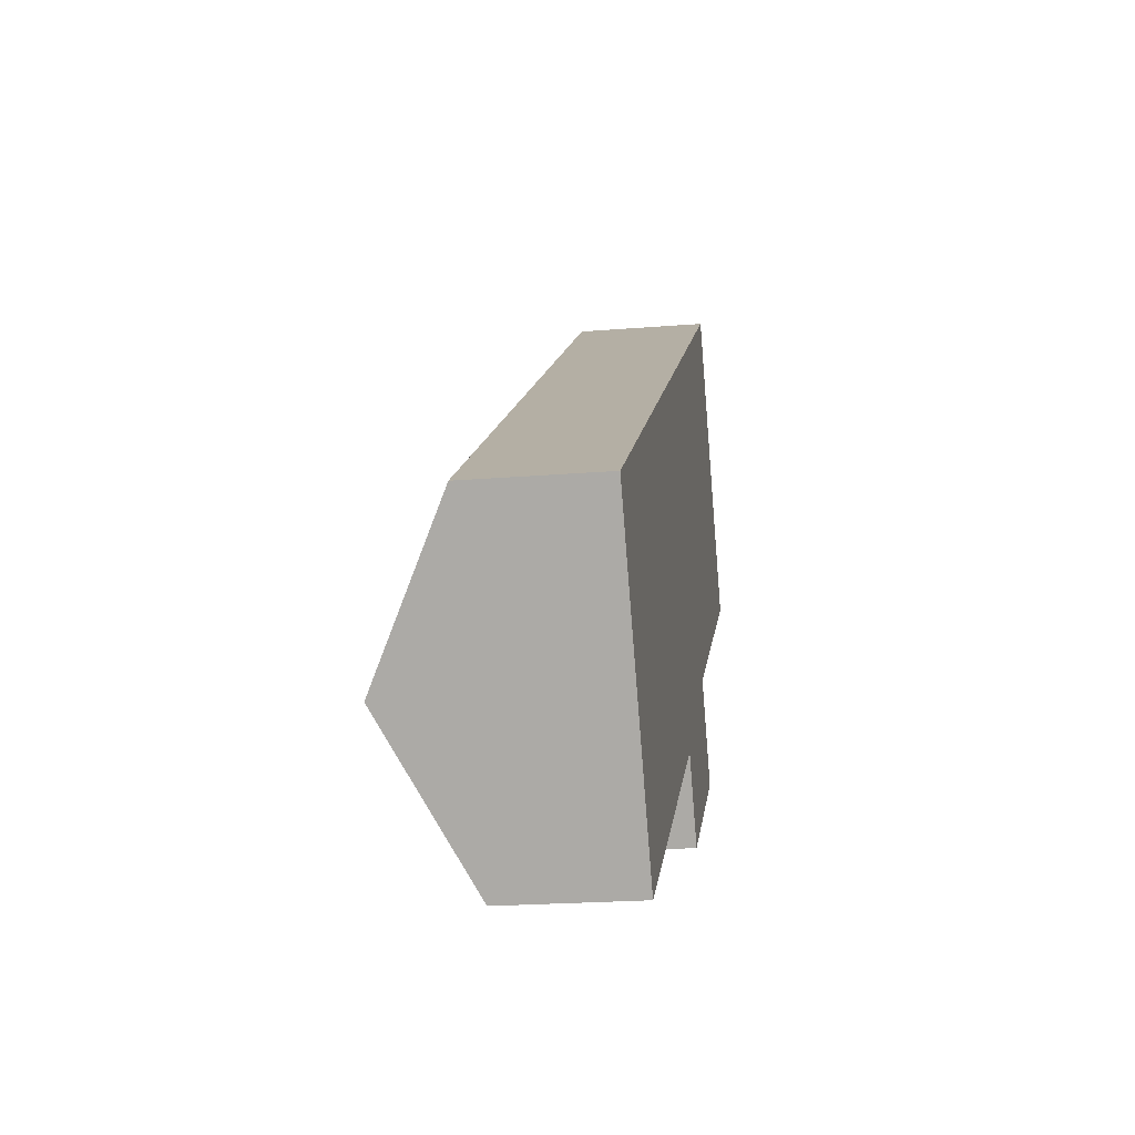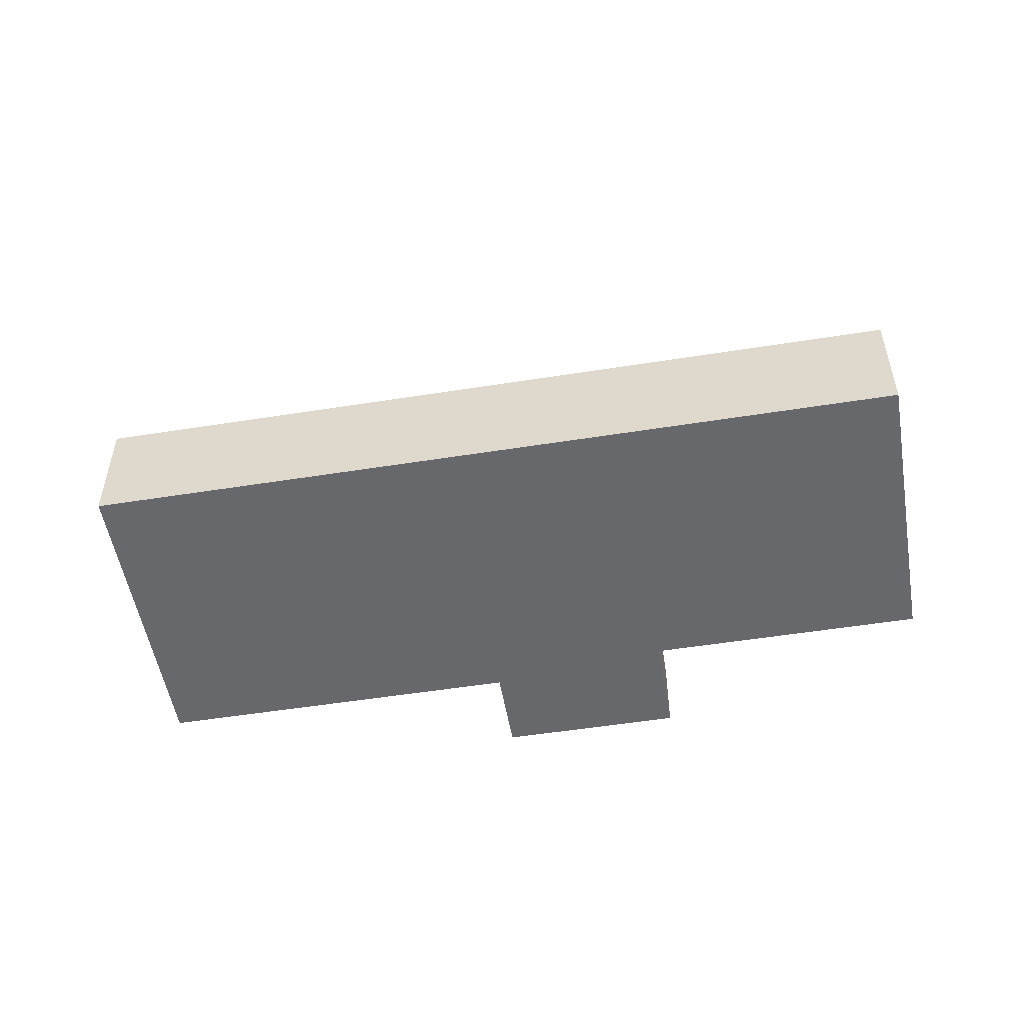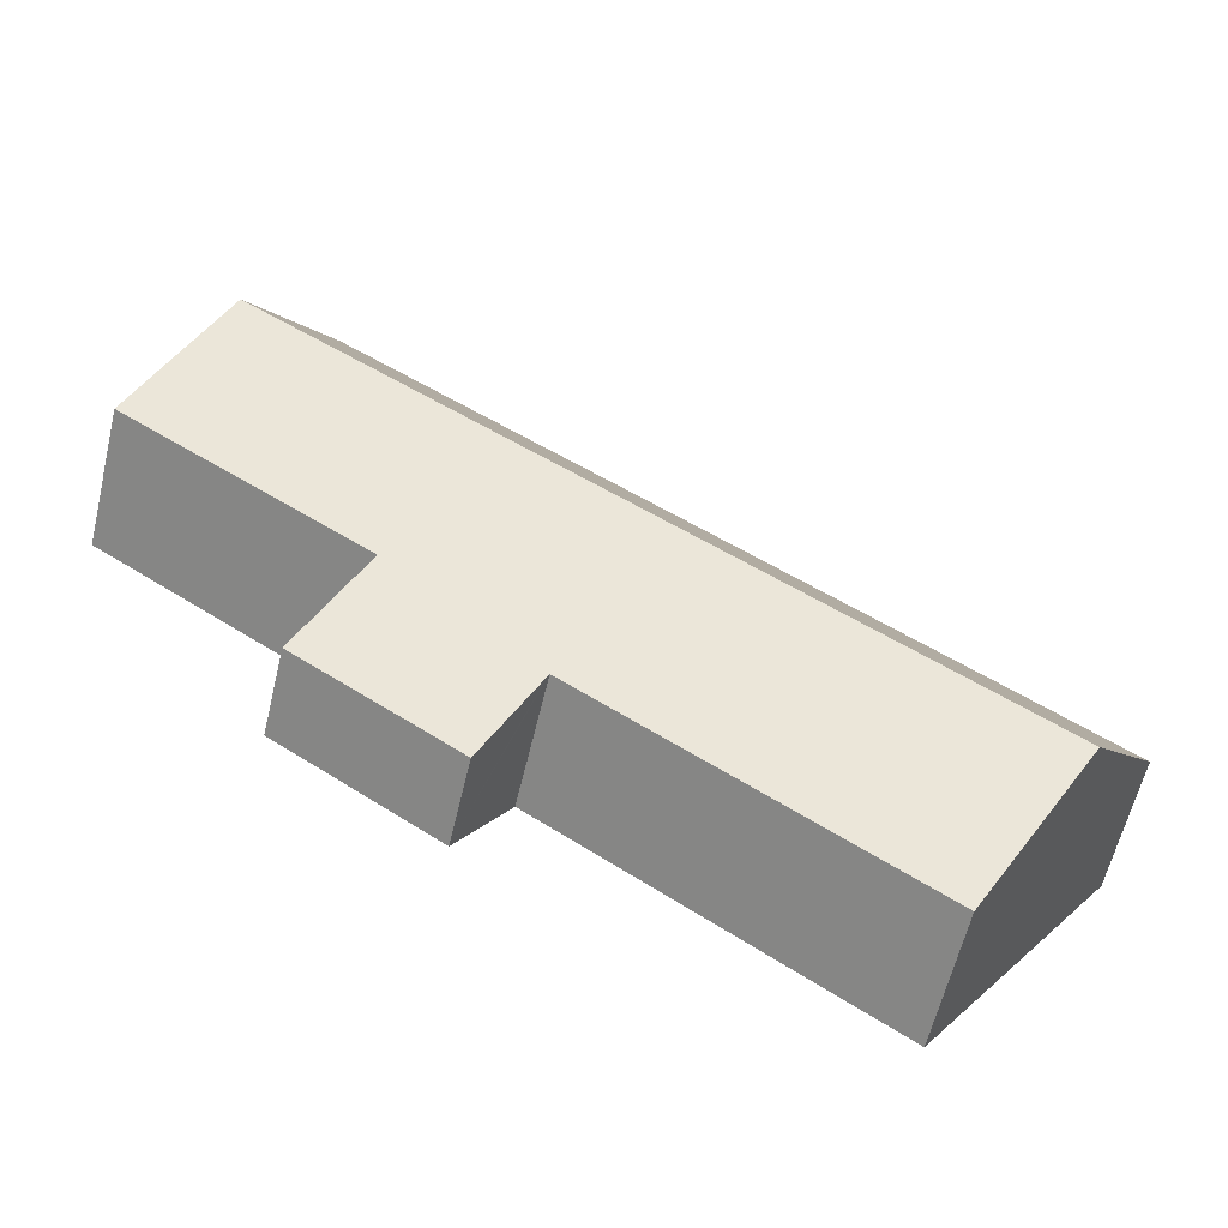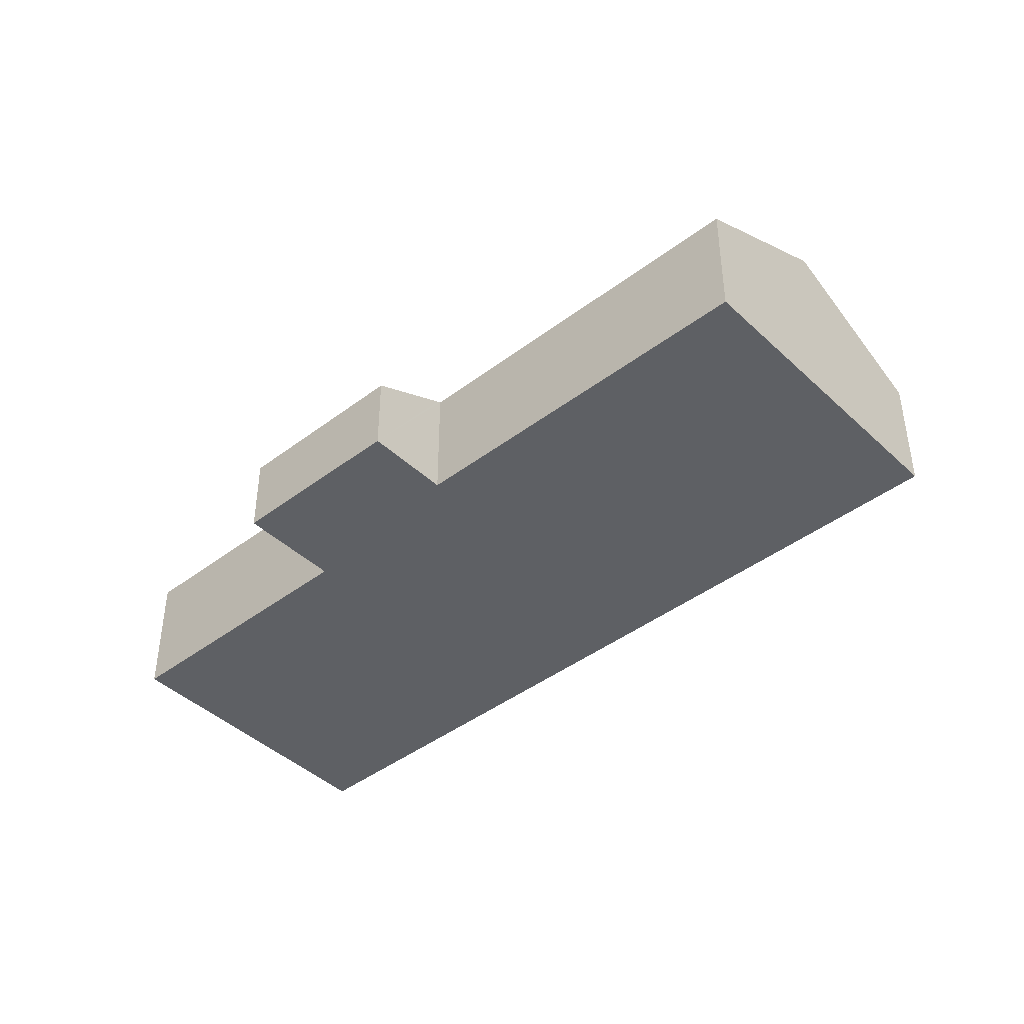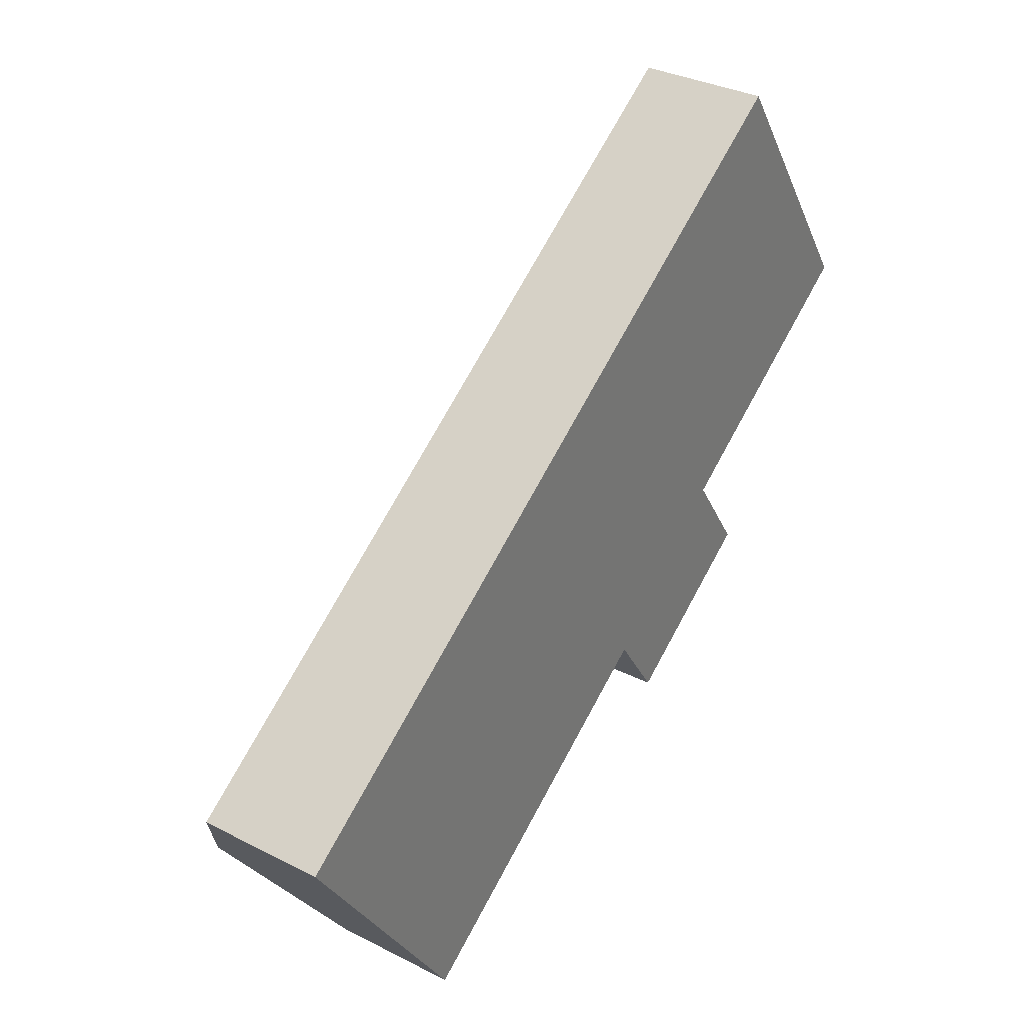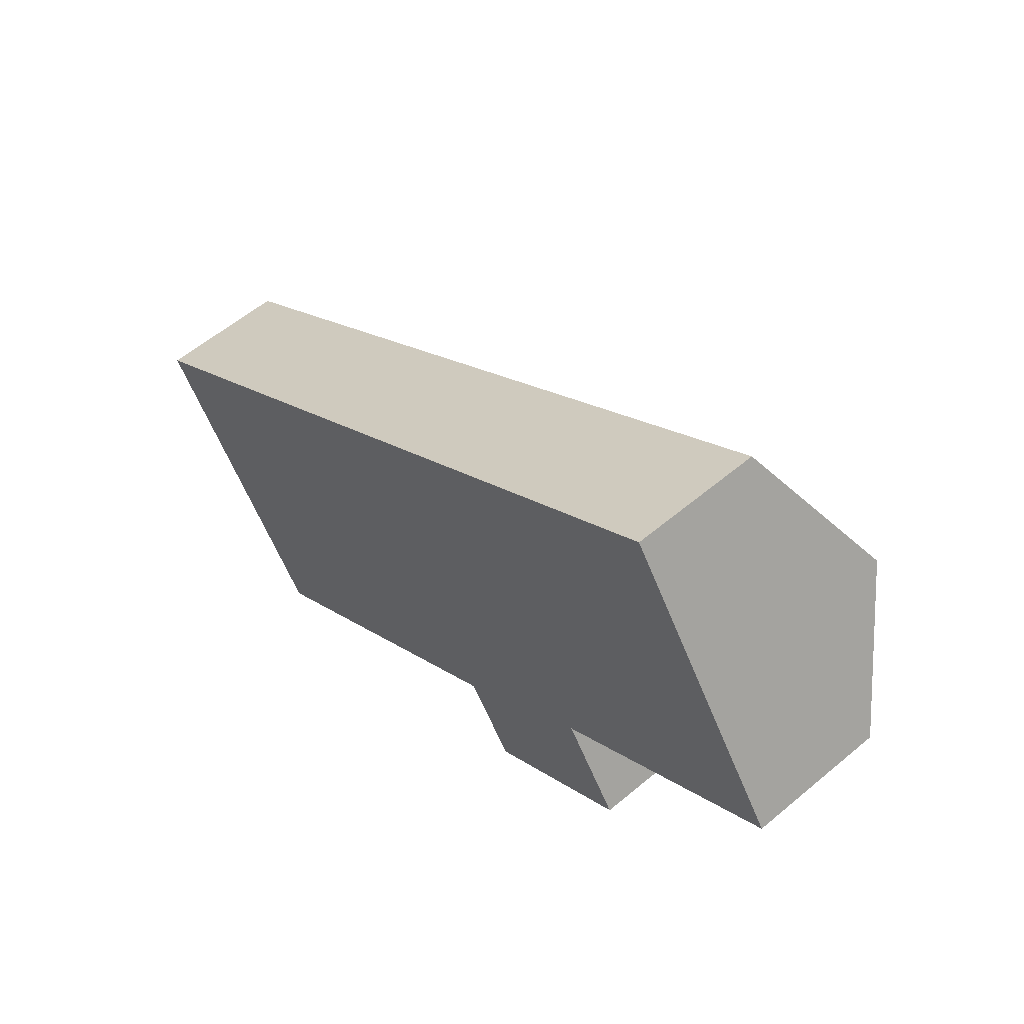
<metadata>
{"format":"obj","ext":"obj","renderer":"f3d","projection":"perspective","resolution":1024,"background":"white","views":[{"elev":-21.6,"azim":-81.8,"up":"+Z"},{"elev":-52.5,"azim":-24.2,"up":"+Y"},{"elev":-61.1,"azim":166.6,"up":"+Z"},{"elev":-42.8,"azim":-171.9,"up":"+Y"},{"elev":33.1,"azim":-54.9,"up":"+Z"},{"elev":57.2,"azim":48.8,"up":"+Z"}]}
</metadata>
<code>
v  16.15 2.015 -1.349
v  16.05 3.018 1.086
v  17.21 2.015 -0.641
v  15.76 3.262 1.508
v  13.85 4.981 4.525
v  12.18 3.066 -1.391
v  2.219 4.981 -3.3
v  14.55 2.016 -2.426
v  12.24 3.018 -1.474
v  13.4 2.016 -3.201
v  4.439 3.066 -6.6
v  18.54 3.262 3.378
v  19.61 4.981 8.396
v  21.6 3.262 5.435
v  15.85 3.262 1.564
v  0 3.066 1.877e-16
v  11.63 3.066 7.825
v  17.39 3.066 11.7
v  17.21 3.925e-17 -0.641
v  16.15 8.26e-17 -1.349
v  14.55 1.485e-16 -2.426
v  13.4 1.96e-16 -3.201
v  12.18 8.517e-17 -1.391
v  4.439 4.041e-16 -6.6
v  21.6 -3.328e-16 5.435
v  18.54 -2.068e-16 3.378
v  15.85 -9.577e-17 1.564
v  15.76 -9.234e-17 1.508
v  12.24 9.026e-17 -1.474
v  2.219 2.021e-16 -3.3
v  0 0 0
v  11.63 -4.791e-16 7.825
v  17.39 -7.162e-16 11.7
v  19.61 -5.141e-16 8.396
v  16.05 -6.65e-17 1.086
g defaultobject
f 1 2 3
f 2 1 4
f 4 1 5
f 5 1 6
f 5 6 7
f 6 1 8
f 6 8 9
f 9 8 10
f 7 6 11
f 12 13 14
f 13 12 5
f 5 12 15
f 5 15 4
f 16 5 7
f 5 16 17
f 5 17 18
f 5 18 13
f 19 1 3
f 1 19 8
f 8 19 20
f 8 20 21
f 8 21 10
f 10 21 22
f 23 11 6
f 11 23 24
f 25 12 14
f 12 25 26
f 12 26 15
f 15 26 27
f 15 27 4
f 4 27 28
f 22 9 10
f 9 22 6
f 6 22 23
f 23 22 29
f 24 7 11
f 7 24 30
f 7 30 16
f 16 30 31
f 31 17 16
f 17 31 32
f 17 32 18
f 18 32 33
f 33 13 18
f 13 33 34
f 13 34 14
f 14 34 25
f 28 2 4
f 2 28 3
f 3 28 19
f 19 28 35
f 32 34 33
f 34 32 25
f 25 32 26
f 26 32 27
f 27 32 31
f 27 31 28
f 28 31 35
f 35 31 19
f 19 31 20
f 20 31 23
f 20 23 21
f 23 31 24
f 24 31 30
f 21 29 22
f 29 21 23

</code>
